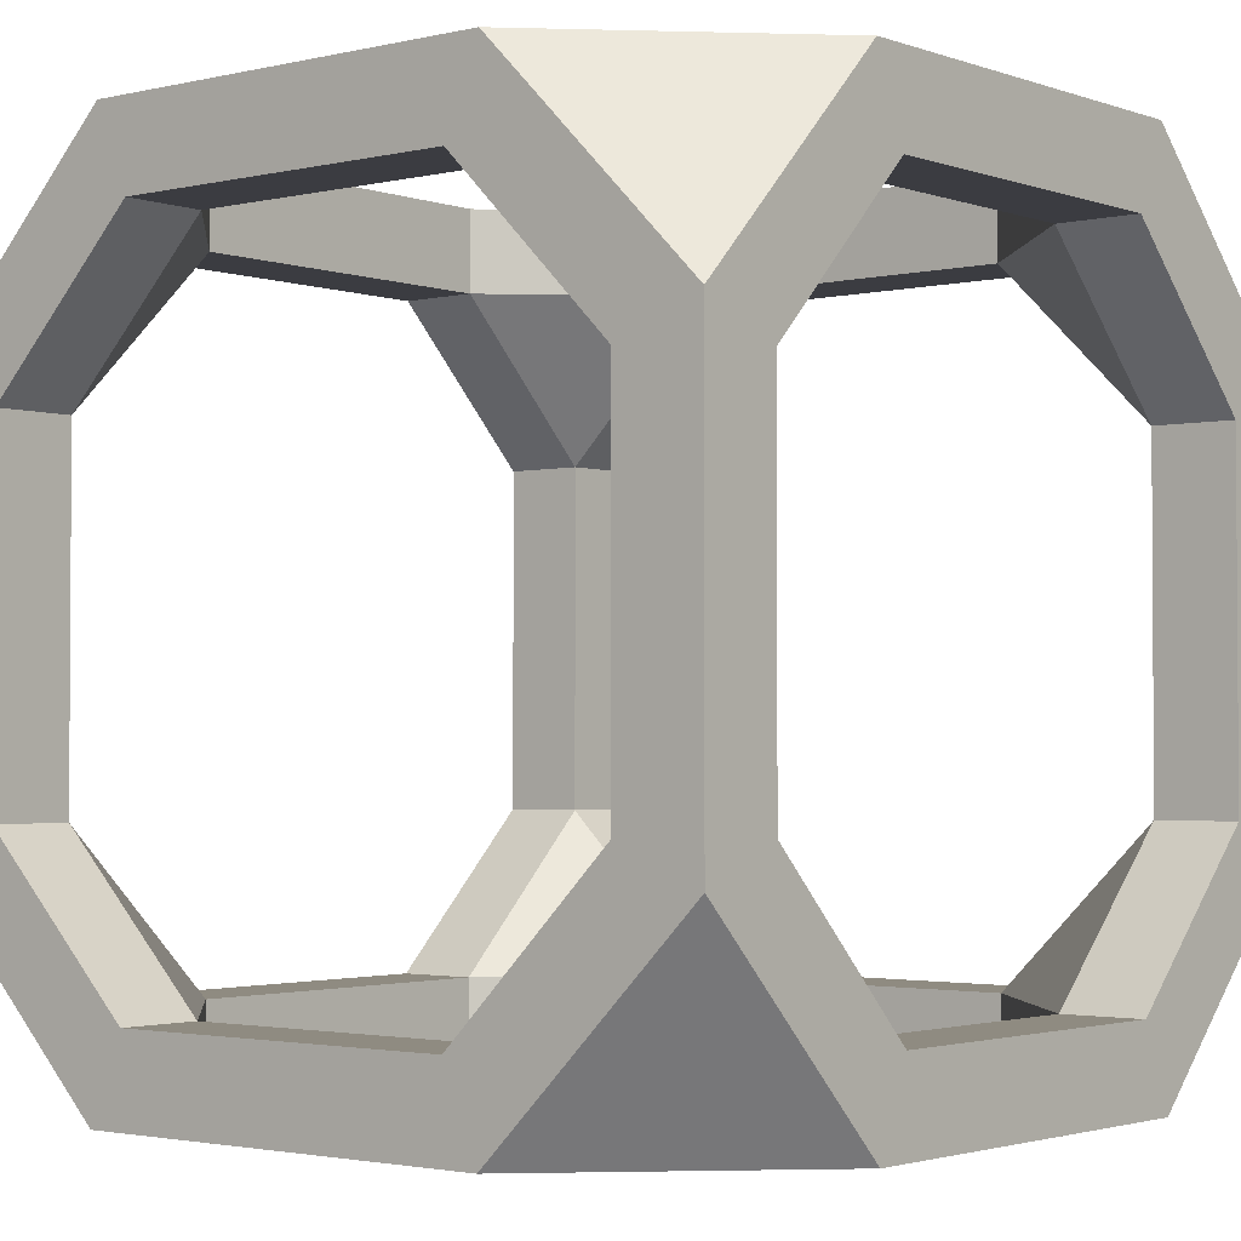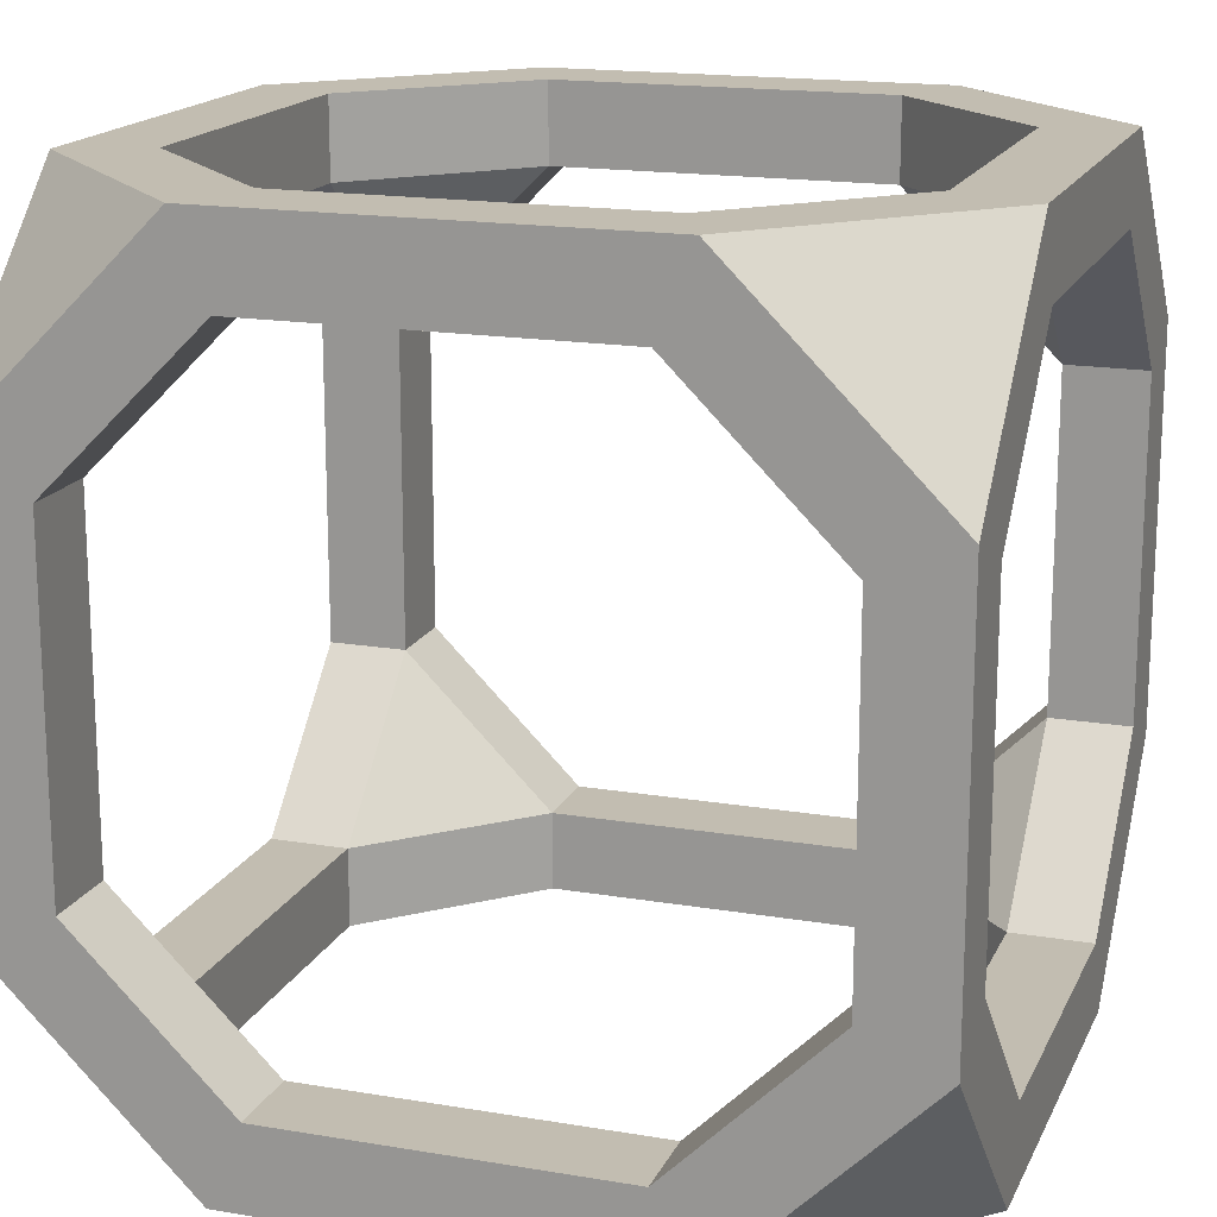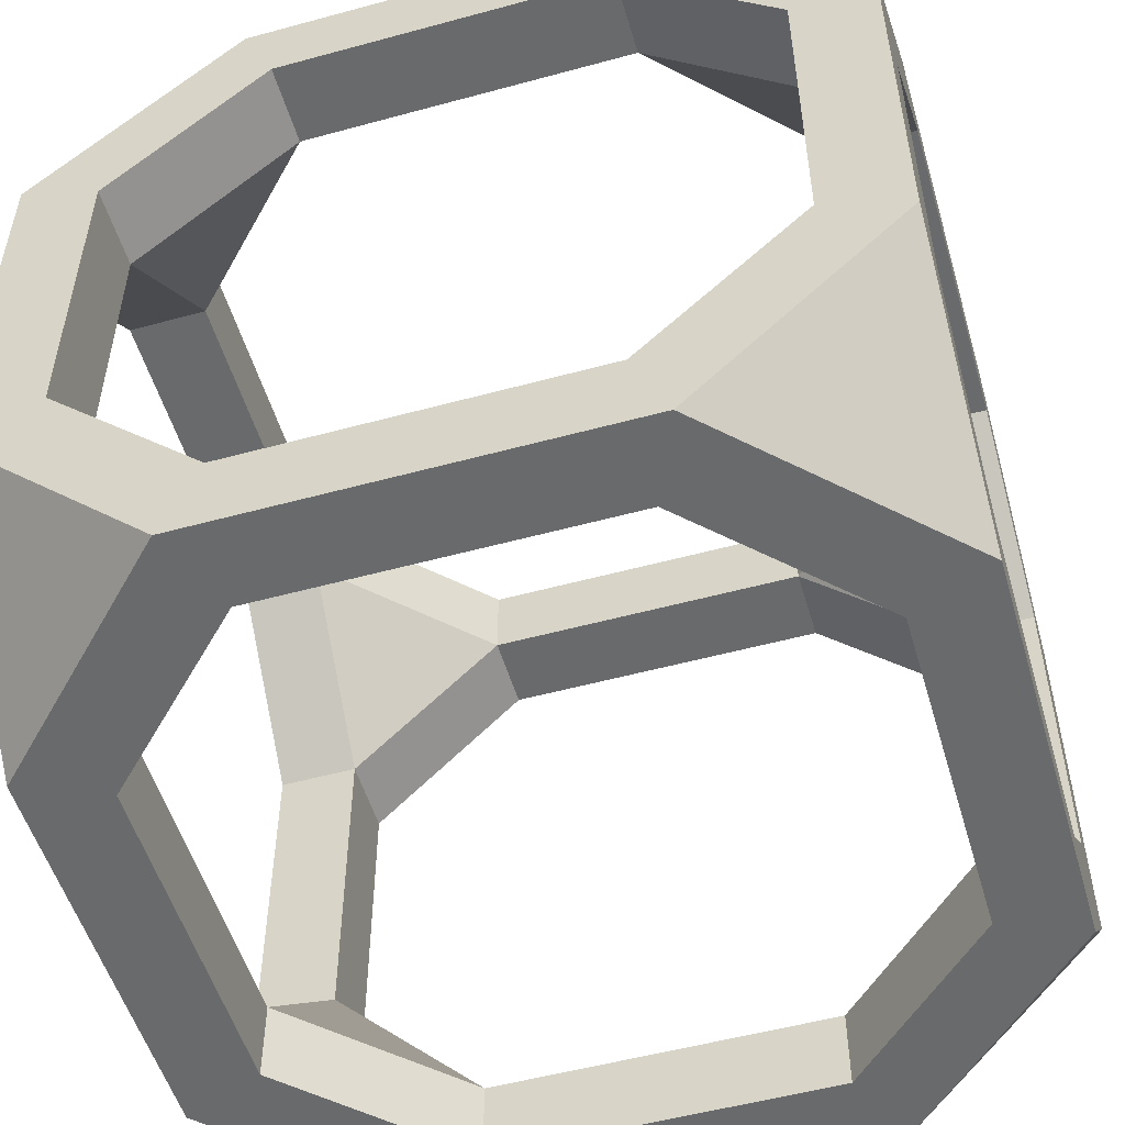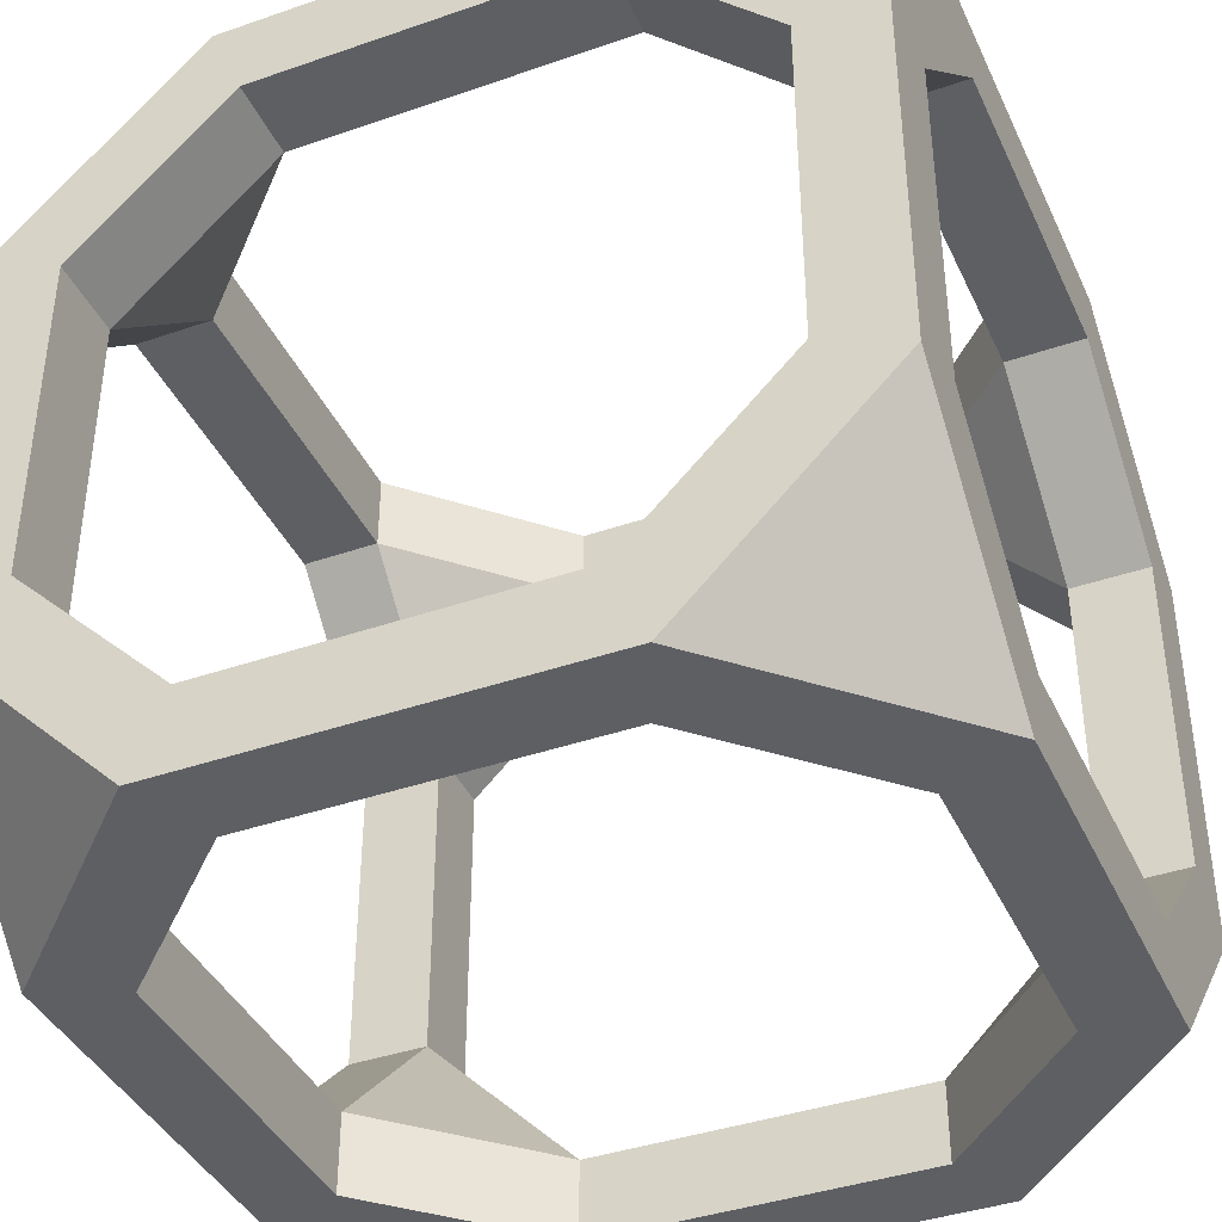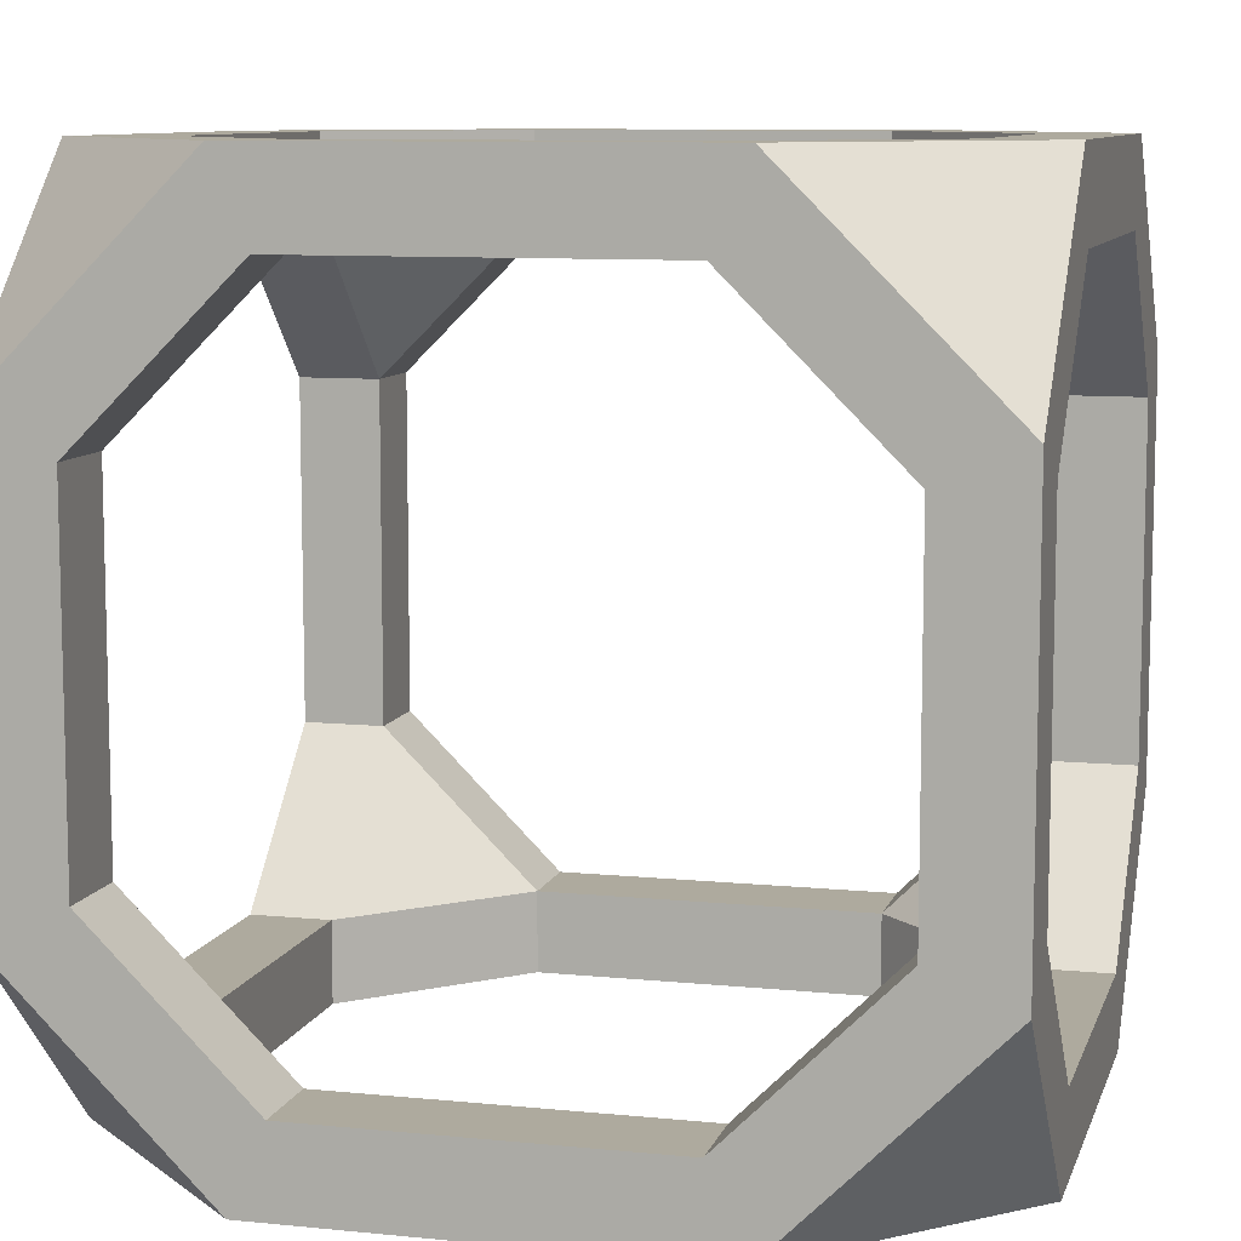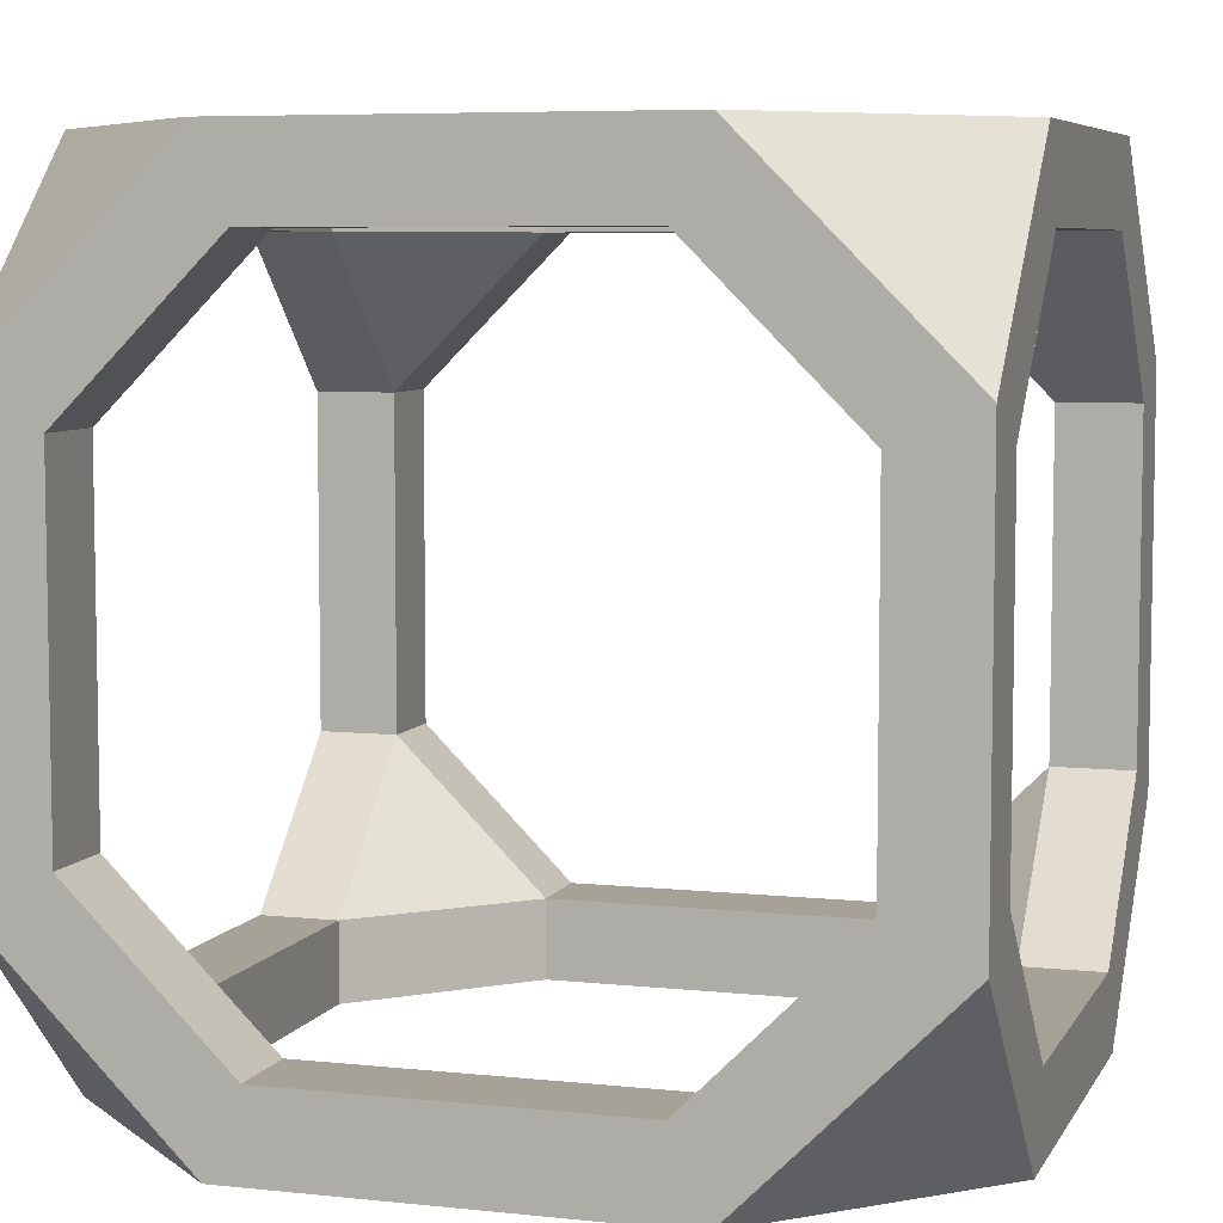
<metadata>
{"format":"obj","ext":"obj","renderer":"f3d","projection":"perspective","resolution":1024,"background":"white","views":[{"elev":-2.2,"azim":129.4,"up":"+Y"},{"elev":17.0,"azim":-161.3,"up":"+Z"},{"elev":-52.9,"azim":-73.7,"up":"+Y"},{"elev":-39.9,"azim":-156.8,"up":"+Y"},{"elev":9.3,"azim":14.8,"up":"+Z"},{"elev":6.5,"azim":107.4,"up":"+Y"}]}
</metadata>
<code>
g default
v -0.25 -0.5 0.5
v 0.25 -0.5 0.5
v -0.25 0.5 0.5
v 0.25 0.5 0.5
v -0.25 0.5 -0.5
v 0.25 0.5 -0.5
v -0.25 -0.5 -0.5
v 0.25 -0.5 -0.5
v -0.5 -0.25 0.5
v -0.5 0.25 0.5
v 0.5 -0.25 0.5
v 0.5 0.25 0.5
v -0.5 0.5 0.25
v -0.5 0.5 -0.25
v 0.5 0.5 0.25
v 0.5 0.5 -0.25
v -0.5 0.25 -0.5
v -0.5 -0.25 -0.5
v 0.5 0.25 -0.5
v 0.5 -0.25 -0.5
v -0.5 -0.5 -0.25
v -0.5 -0.5 0.25
v 0.5 -0.5 -0.25
v 0.5 -0.5 0.25
v -0.2086 -0.4 0.5
v -0.4 -0.2086 0.5
v 0.2086 -0.4 0.5
v 0.4 -0.2086 0.5
v 0.4 0.2086 0.5
v 0.2086 0.4 0.5
v -0.2086 0.4 0.5
v -0.4 0.2086 0.5
v -0.2086 0.5 0.4
v -0.4 0.5 0.2086
v 0.2086 0.5 0.4
v 0.4 0.5 0.2086
v 0.4 0.5 -0.2086
v 0.2086 0.5 -0.4
v -0.2086 0.5 -0.4
v -0.4 0.5 -0.2086
v -0.5 -0.4 -0.2086
v -0.5 -0.2086 -0.4
v -0.5 -0.4 0.2086
v -0.5 -0.2086 0.4
v -0.5 0.2086 0.4
v -0.5 0.4 0.2086
v -0.5 0.4 -0.2086
v -0.5 0.2086 -0.4
v 0.5 -0.4 0.2086
v 0.5 -0.2086 0.4
v 0.5 -0.4 -0.2086
v 0.5 -0.2086 -0.4
v 0.5 0.2086 -0.4
v 0.5 0.4 -0.2086
v 0.5 0.4 0.2086
v 0.5 0.2086 0.4
v -0.2086 -0.5 -0.4
v -0.4 -0.5 -0.2086
v 0.2086 -0.5 -0.4
v 0.4 -0.5 -0.2086
v 0.4 -0.5 0.2086
v 0.2086 -0.5 0.4
v -0.2086 -0.5 0.4
v -0.4 -0.5 0.2086
v -0.2086 0.4 -0.5
v -0.4 0.2086 -0.5
v 0.2086 0.4 -0.5
v 0.4 0.2086 -0.5
v 0.4 -0.2086 -0.5
v 0.2086 -0.4 -0.5
v -0.2086 -0.4 -0.5
v -0.4 -0.2086 -0.5
v -0.2086 -0.4 0.4
v -0.4 -0.2086 0.4
v 0.2086 -0.4 0.4
v 0.4 -0.2086 0.4
v 0.4 0.2086 0.4
v 0.2086 0.4 0.4
v -0.2086 0.4 0.4
v -0.4 0.2086 0.4
v -0.4 0.4 0.2086
v 0.4 0.4 0.2086
v 0.4 0.4 -0.2086
v 0.2086 0.4 -0.4
v -0.2086 0.4 -0.4
v -0.4 0.4 -0.2086
v -0.4 -0.4 -0.2086
v -0.4 -0.2086 -0.4
v -0.4 -0.4 0.2086
v -0.4 0.2086 -0.4
v 0.4 -0.4 0.2086
v 0.4 -0.4 -0.2086
v 0.4 -0.2086 -0.4
v 0.4 0.2086 -0.4
v -0.2086 -0.4 -0.4
v 0.2086 -0.4 -0.4
g TestModel:pCube1
f 9 22 1
f 24 11 2
f 13 10 3
f 12 15 4
f 17 14 5
f 16 19 6
f 21 18 7
f 20 23 8
f 9 1 26
f 1 25 26
f 1 2 25
f 2 27 25
f 2 11 27
f 11 28 27
f 11 12 28
f 12 29 28
f 12 4 29
f 4 30 29
f 4 3 30
f 3 31 30
f 3 10 31
f 10 32 31
f 10 9 32
f 9 26 32
f 13 3 34
f 3 33 34
f 3 4 33
f 4 35 33
f 4 15 35
f 15 36 35
f 15 16 36
f 16 37 36
f 16 6 37
f 6 38 37
f 6 5 38
f 5 39 38
f 5 14 39
f 14 40 39
f 14 13 40
f 13 34 40
f 18 21 42
f 21 41 42
f 21 22 41
f 22 43 41
f 22 9 43
f 9 44 43
f 9 10 44
f 10 45 44
f 10 13 45
f 13 46 45
f 13 14 46
f 14 47 46
f 14 17 47
f 17 48 47
f 17 18 48
f 18 42 48
f 11 24 50
f 24 49 50
f 24 23 49
f 23 51 49
f 23 20 51
f 20 52 51
f 20 19 52
f 19 53 52
f 19 16 53
f 16 54 53
f 16 15 54
f 15 55 54
f 15 12 55
f 12 56 55
f 12 11 56
f 11 50 56
f 21 7 58
f 7 57 58
f 7 8 57
f 8 59 57
f 8 23 59
f 23 60 59
f 23 24 60
f 24 61 60
f 24 2 61
f 2 62 61
f 2 1 62
f 1 63 62
f 1 22 63
f 22 64 63
f 22 21 64
f 21 58 64
f 17 5 66
f 5 65 66
f 5 6 65
f 6 67 65
f 6 19 67
f 19 68 67
f 19 20 68
f 20 69 68
f 20 8 69
f 8 70 69
f 8 7 70
f 7 71 70
f 7 18 71
f 18 72 71
f 18 17 72
f 17 66 72
f 25 73 26
f 73 74 26
f 27 75 25
f 75 73 25
f 28 76 27
f 76 75 27
f 29 77 28
f 77 76 28
f 30 78 29
f 78 77 29
f 31 79 30
f 79 78 30
f 32 80 31
f 80 79 31
f 26 74 32
f 74 80 32
f 33 79 34
f 79 81 34
f 35 78 33
f 78 79 33
f 36 82 35
f 82 78 35
f 37 83 36
f 83 82 36
f 38 84 37
f 84 83 37
f 39 85 38
f 85 84 38
f 40 86 39
f 86 85 39
f 34 81 40
f 81 86 40
f 41 87 42
f 87 88 42
f 43 89 41
f 89 87 41
f 44 74 43
f 74 89 43
f 45 80 44
f 80 74 44
f 46 81 45
f 81 80 45
f 47 86 46
f 86 81 46
f 48 90 47
f 90 86 47
f 42 88 48
f 88 90 48
f 49 91 50
f 91 76 50
f 51 92 49
f 92 91 49
f 52 93 51
f 93 92 51
f 53 94 52
f 94 93 52
f 54 83 53
f 83 94 53
f 55 82 54
f 82 83 54
f 56 77 55
f 77 82 55
f 50 76 56
f 76 77 56
f 57 95 58
f 95 87 58
f 59 96 57
f 96 95 57
f 60 92 59
f 92 96 59
f 61 91 60
f 91 92 60
f 62 75 61
f 75 91 61
f 63 73 62
f 73 75 62
f 64 89 63
f 89 73 63
f 58 87 64
f 87 89 64
f 65 85 66
f 85 90 66
f 67 84 65
f 84 85 65
f 68 94 67
f 94 84 67
f 69 93 68
f 93 94 68
f 70 96 69
f 96 93 69
f 71 95 70
f 95 96 70
f 72 88 71
f 88 95 71
f 66 90 72
f 90 88 72
f 74 73 89
f 75 76 91
f 77 78 82
f 79 80 81
f 83 84 94
f 85 86 90
f 88 87 95
f 92 93 96

</code>
